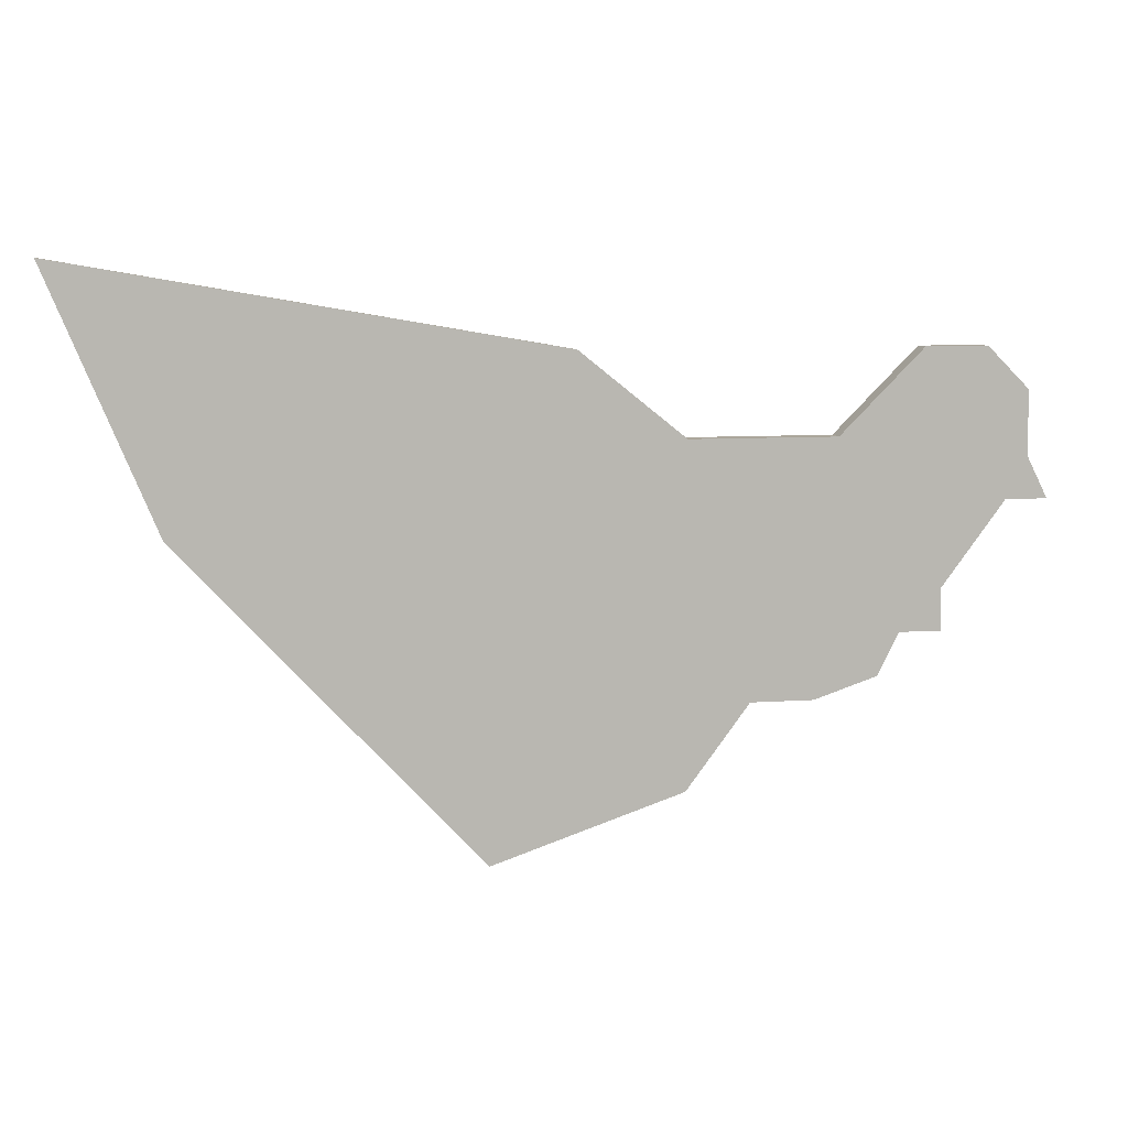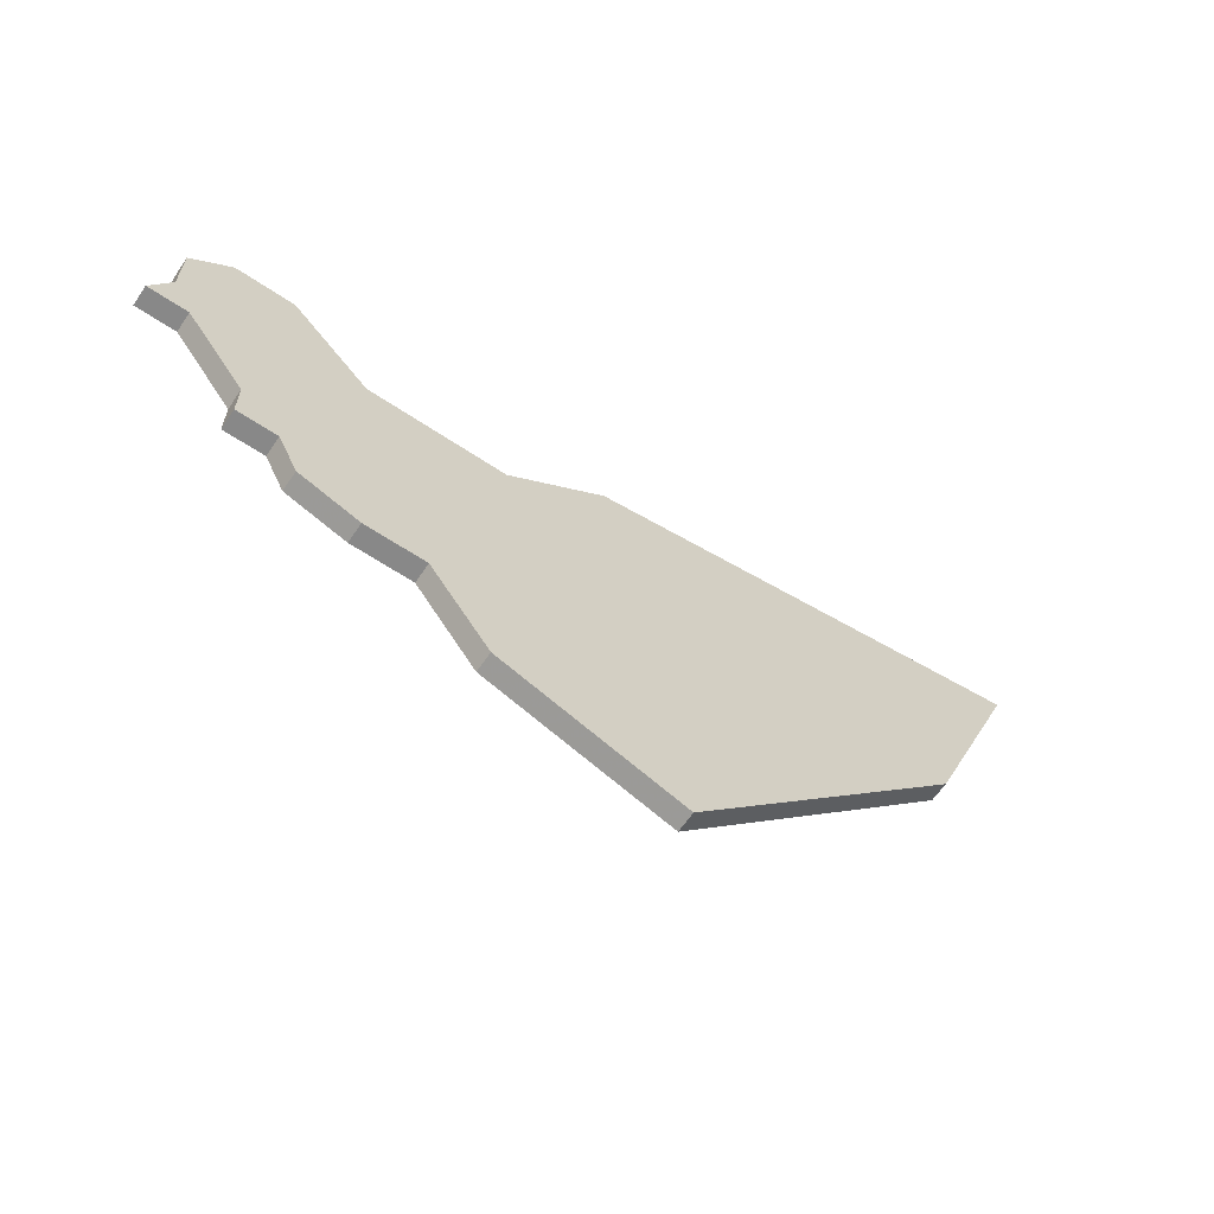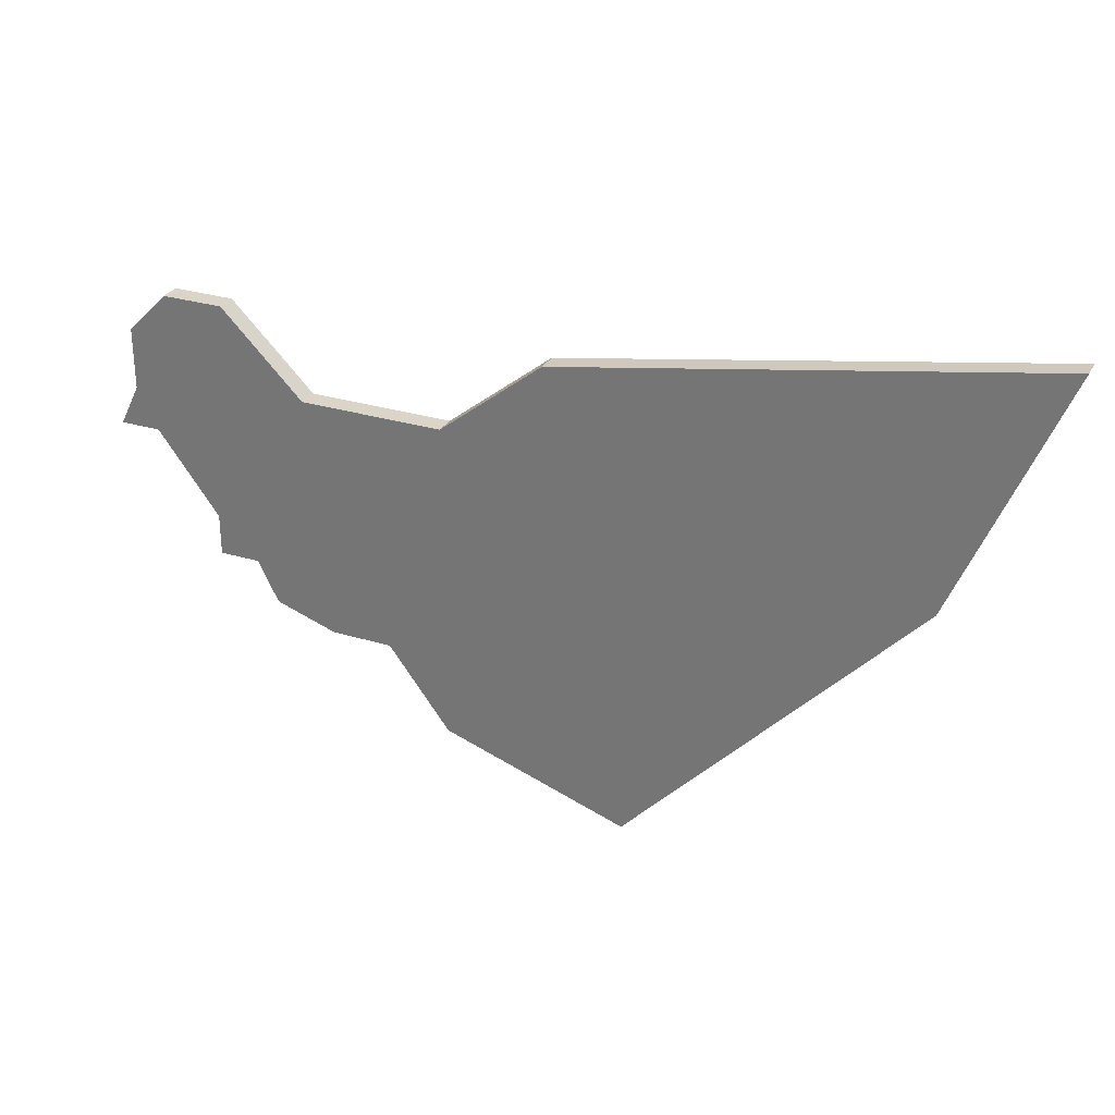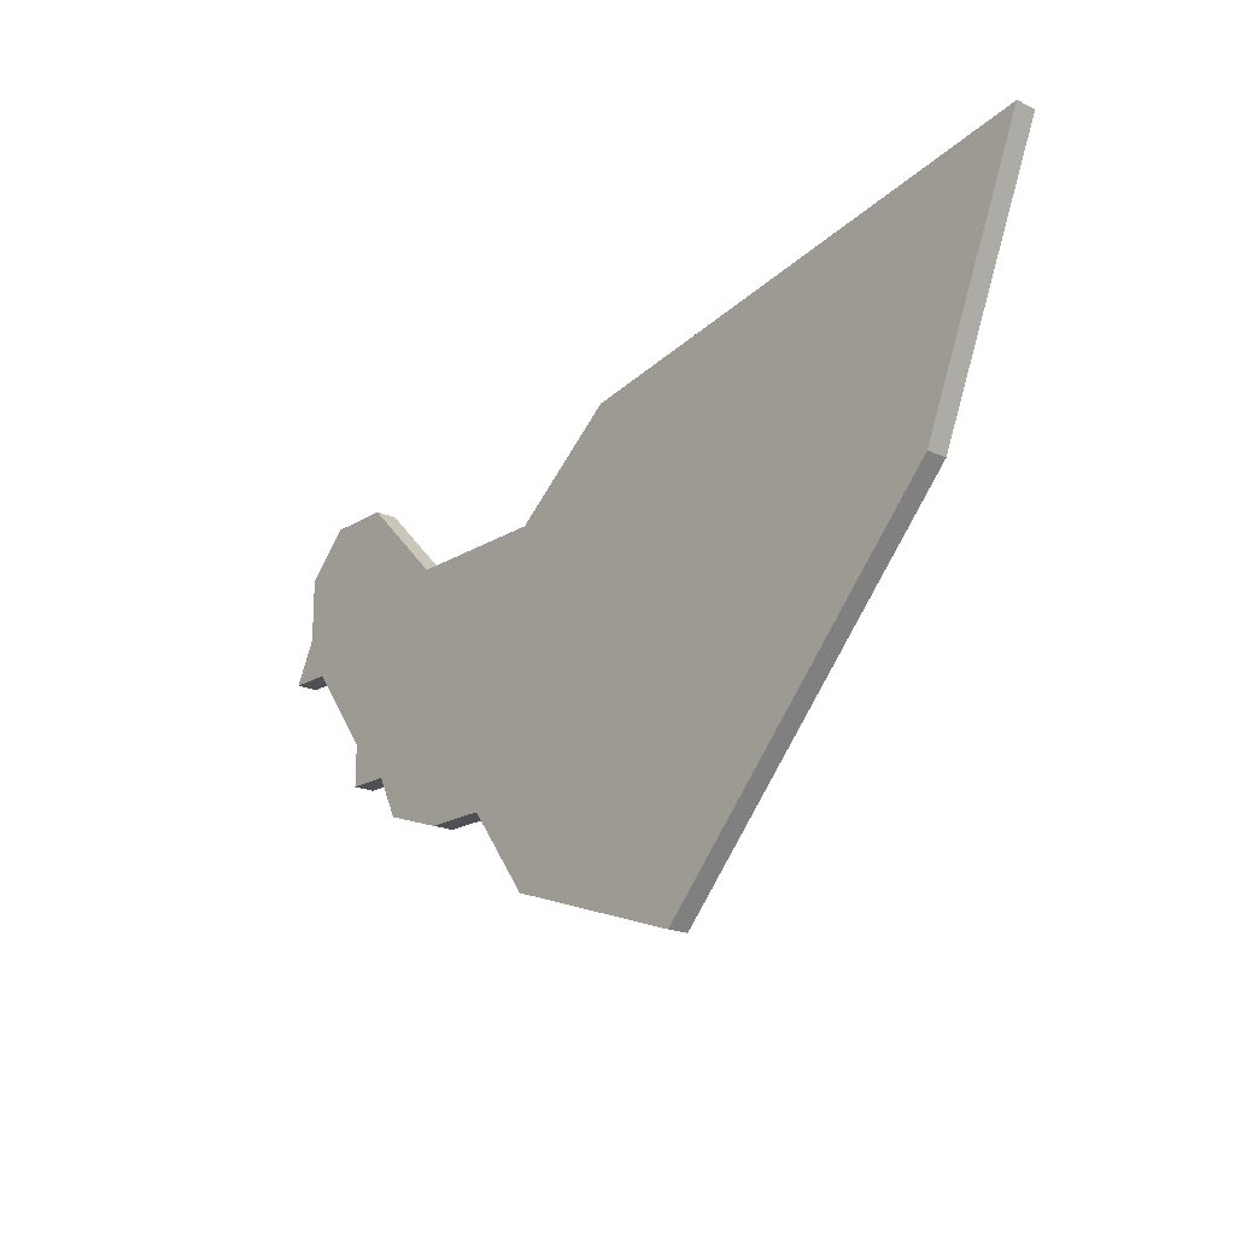
<metadata>
{"format":"obj","ext":"obj","renderer":"f3d","projection":"perspective","resolution":1024,"background":"white","views":[{"elev":8.0,"azim":168.7,"up":"+Y"},{"elev":-62.9,"azim":-34.2,"up":"+Y"},{"elev":29.4,"azim":24.1,"up":"+Y"},{"elev":-19.5,"azim":49.3,"up":"+Y"}]}
</metadata>
<code>
v 2221 -1333 0
v 2221 -1333 1
v 2254 -1328 0
v 2254 -1328 1
v 2220 -1320 0
v 2220 -1320 1
v 2228 -1336 0
v 2228 -1336 1
v 2236 -1320 0
v 2236 -1320 1
v 2219 -1331 0
v 2219 -1331 1
v 2219 -1333 0
v 2219 -1333 1
v 2259 -1316 0
v 2259 -1316 1
v 2217 -1320 0
v 2217 -1320 1
v 2225 -1336 0
v 2225 -1336 1
v 2216 -1327 0
v 2216 -1327 1
v 2224 -1324 0
v 2224 -1324 1
v 2240 -1343 0
v 2240 -1343 1
v 2215 -1322 0
v 2215 -1322 1
v 2215 -1325 0
v 2215 -1325 1
v 2231 -1340 0
v 2231 -1340 1
v 2231 -1324 0
v 2231 -1324 1
v 2214 -1327 0
v 2214 -1327 1
v 2222 -1335 0
v 2222 -1335 1
f 11 21 23
f 13 11 1
f 5 29 27
f 27 17 5
f 21 5 23
f 21 29 5
f 21 35 29
f 23 1 11
f 23 19 1
f 31 7 33
f 25 31 33
f 7 19 23
f 33 7 23
f 15 3 9
f 25 33 9
f 25 9 3
f 37 1 19
f 24 22 12
f 2 12 14
f 28 30 6
f 6 18 28
f 24 6 22
f 6 30 22
f 30 36 22
f 12 2 24
f 2 20 24
f 34 8 32
f 34 32 26
f 24 20 8
f 24 8 34
f 10 4 16
f 10 34 26
f 4 10 26
f 20 2 38
f 28 18 27
f 27 18 17
f 30 28 29
f 29 28 27
f 36 30 35
f 35 30 29
f 22 36 21
f 21 36 35
f 12 22 11
f 11 22 21
f 14 12 13
f 13 12 11
f 2 14 1
f 1 14 13
f 38 2 37
f 37 2 1
f 20 38 19
f 19 38 37
f 8 20 7
f 7 20 19
f 32 8 31
f 31 8 7
f 26 32 25
f 25 32 31
f 4 26 3
f 3 26 25
f 16 4 15
f 15 4 3
f 10 16 9
f 9 16 15
f 34 10 33
f 33 10 9
f 24 34 23
f 23 34 33
f 18 6 17
f 17 6 5
f 6 24 5
f 5 24 23

</code>
